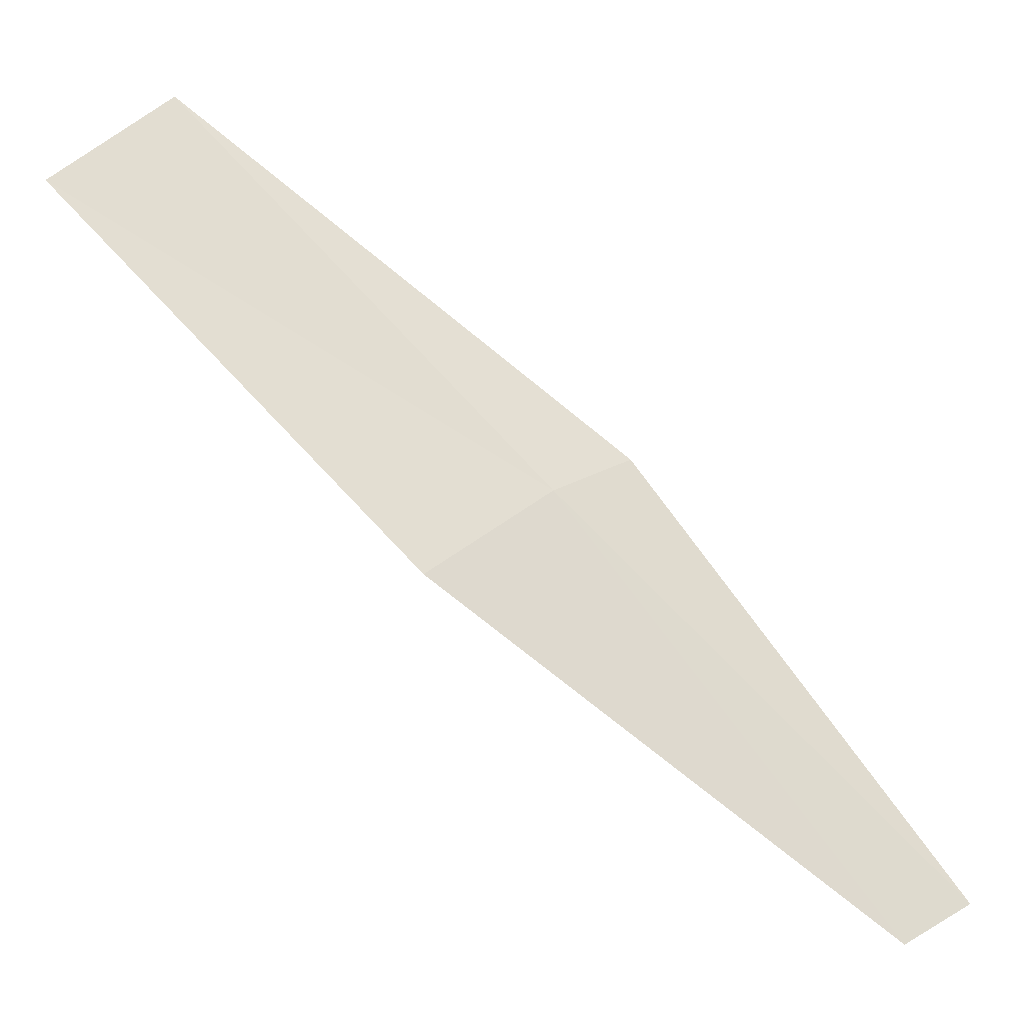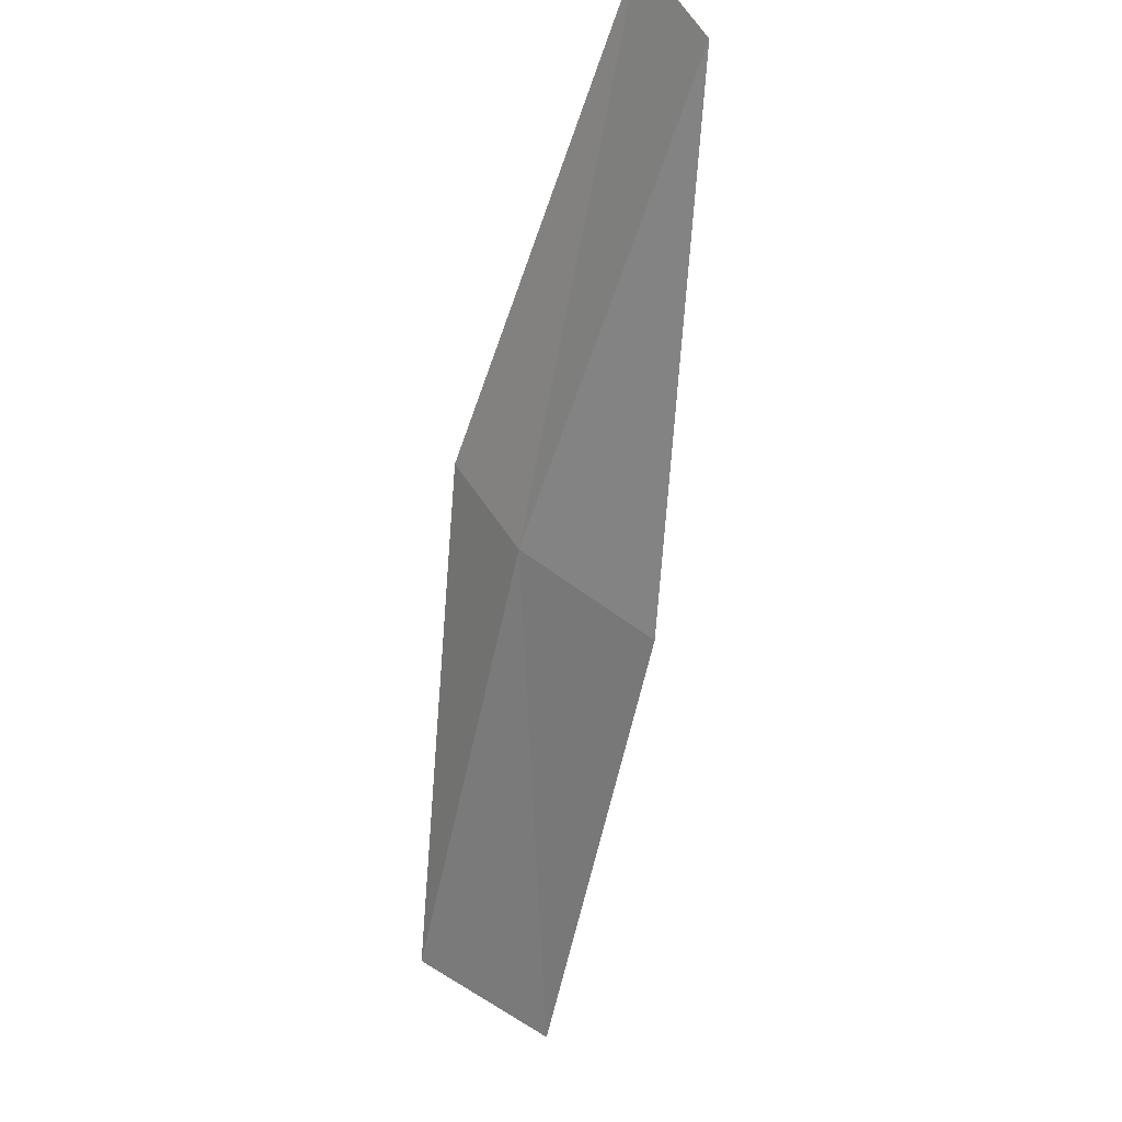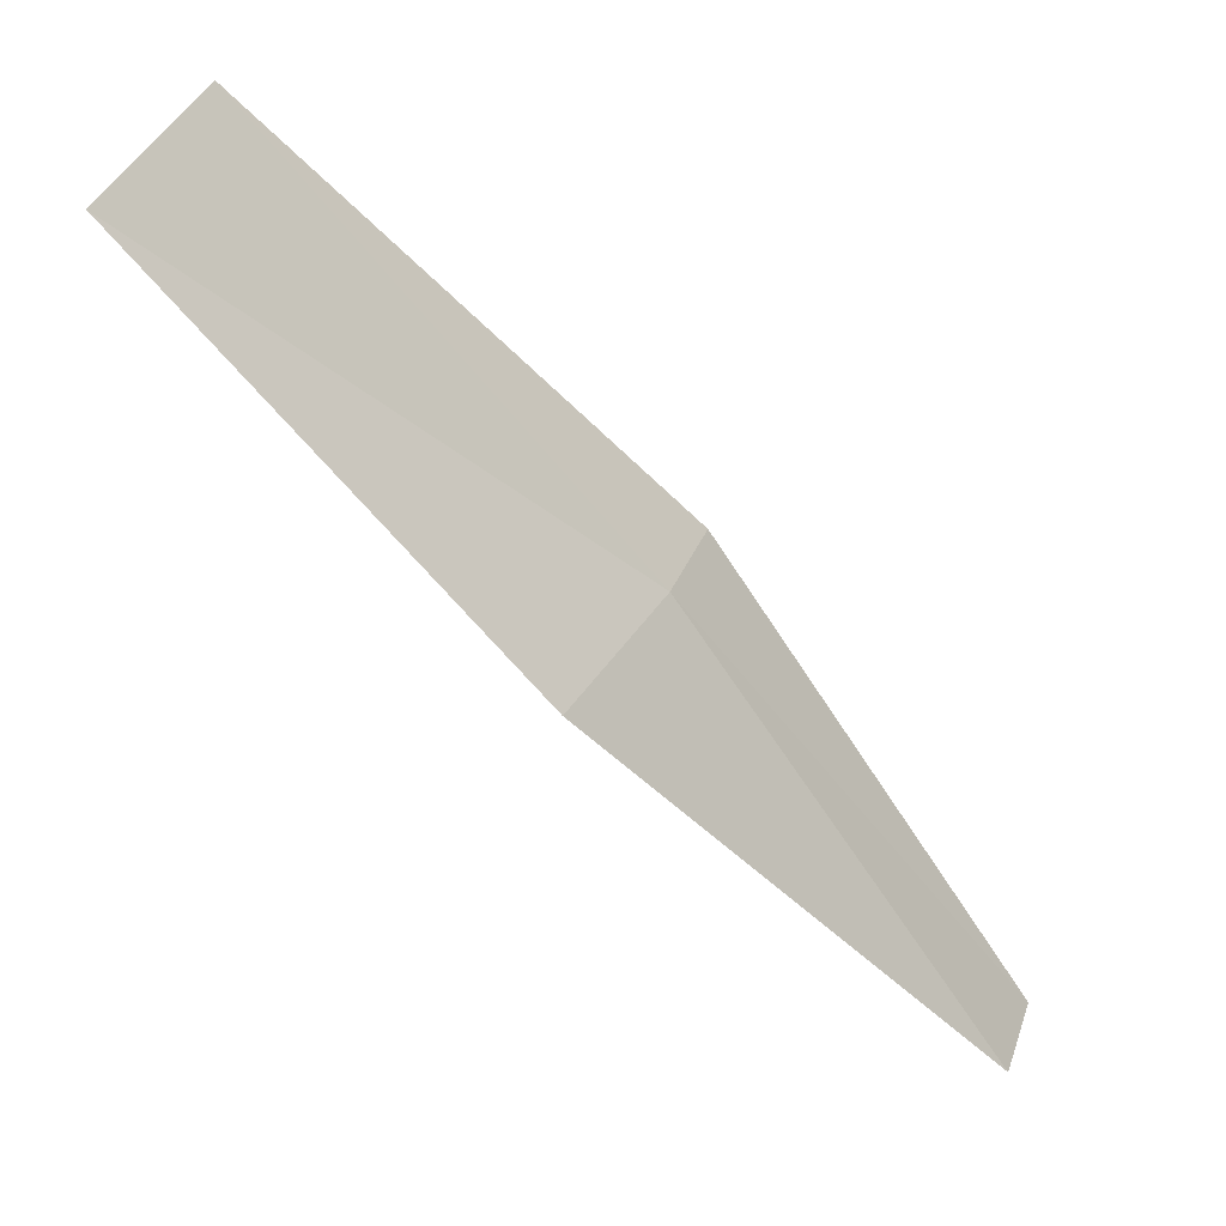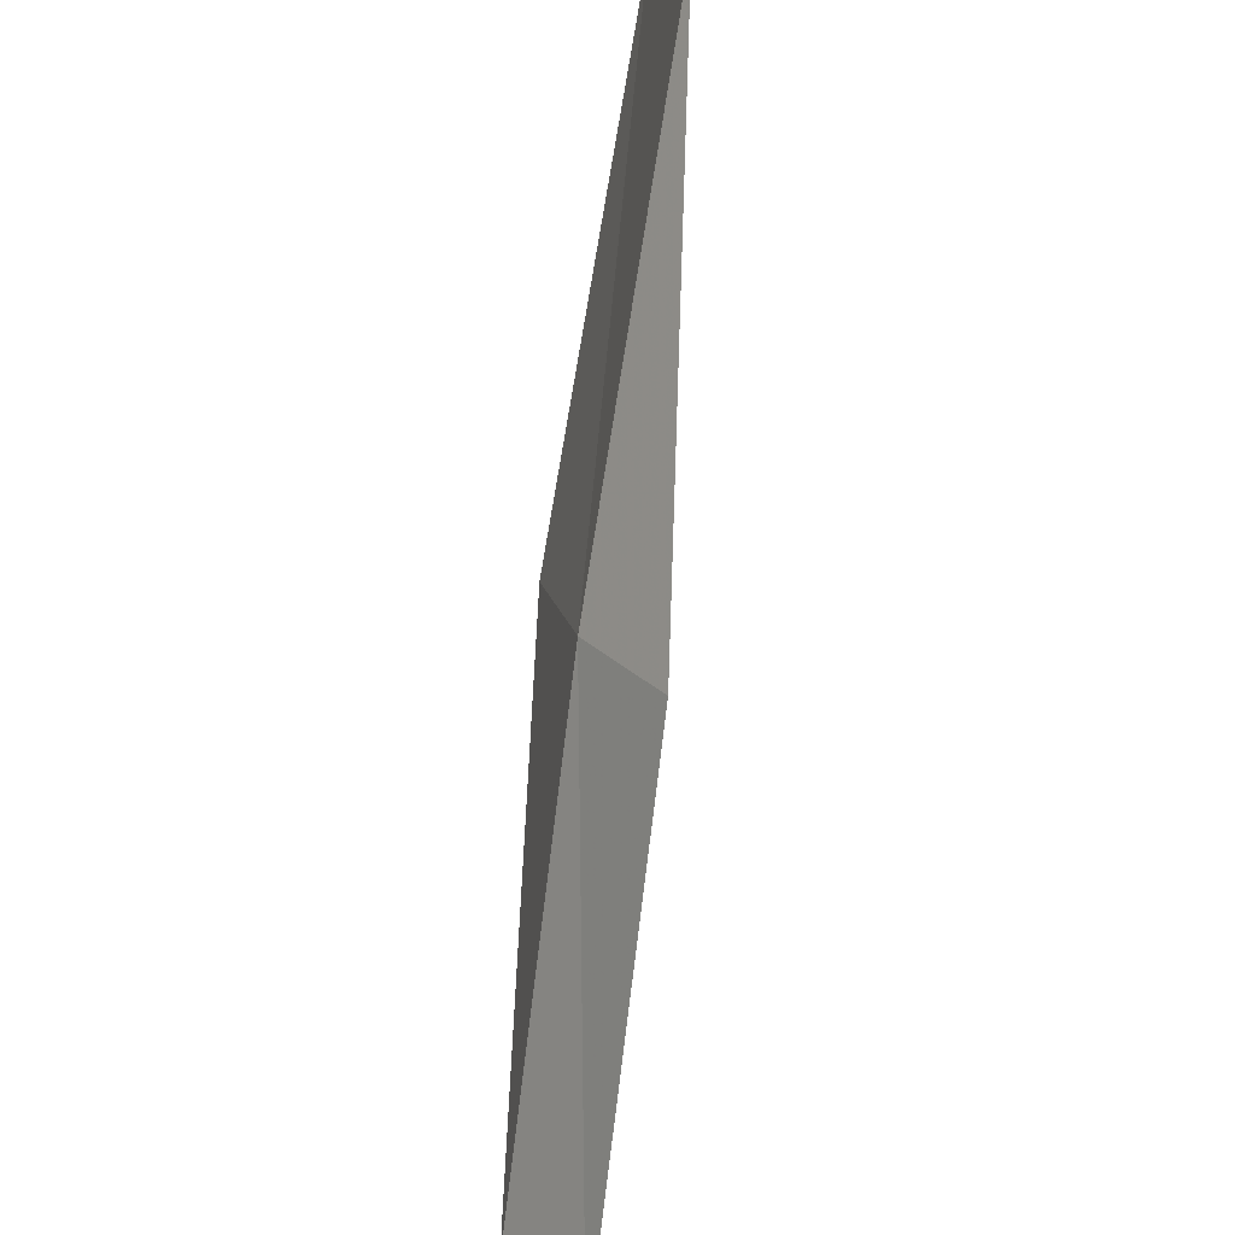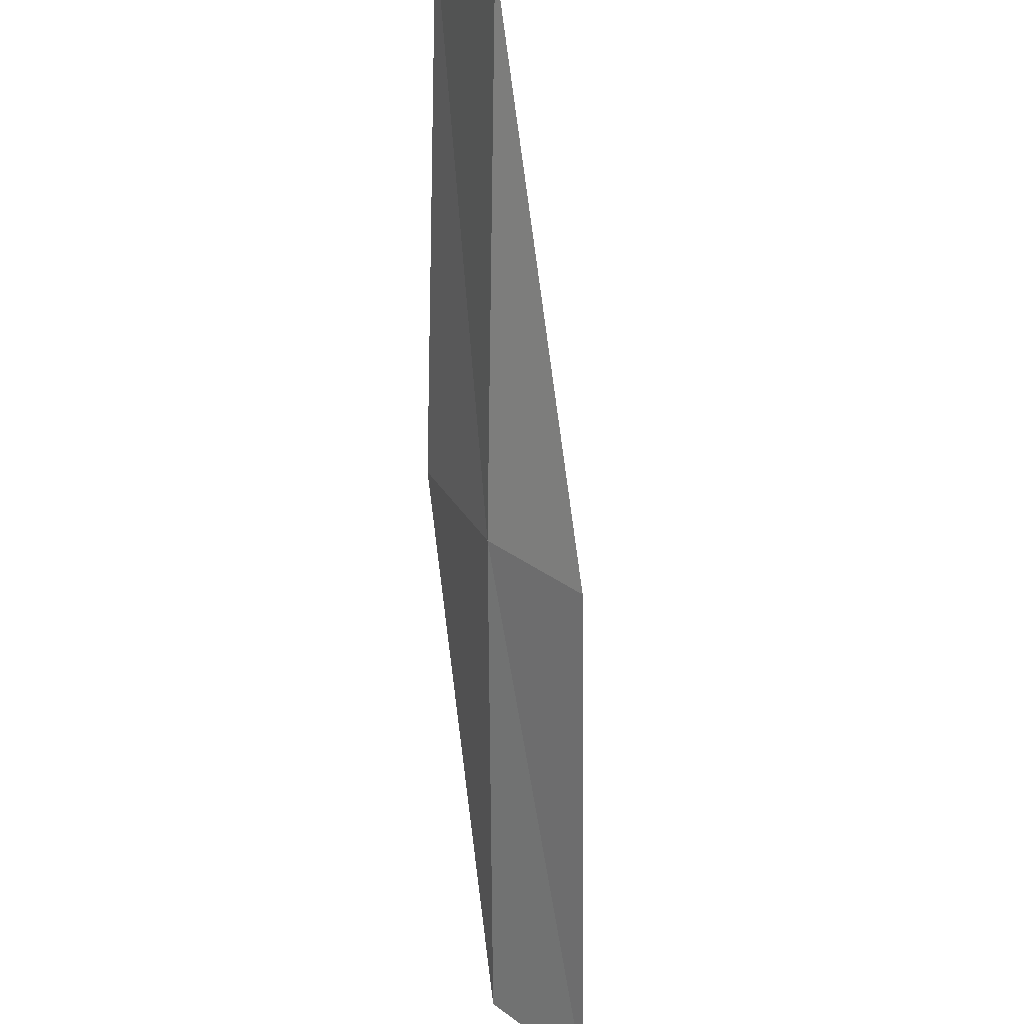
<metadata>
{"format":"obj","ext":"obj","renderer":"f3d","projection":"perspective","resolution":1024,"background":"white","views":[{"elev":-7.8,"azim":-163.0,"up":"+Y"},{"elev":-46.1,"azim":-54.3,"up":"+Z"},{"elev":5.1,"azim":172.0,"up":"+Y"},{"elev":50.1,"azim":-61.1,"up":"+Y"},{"elev":62.6,"azim":-73.5,"up":"+Y"}]}
</metadata>
<code>
v -18.78 16.72 12.02
v -17.08 18.58 11.56
v -16.64 18.11 11.15
v -18.32 16.3 11.58
v -19.02 16.93 12.53
v -20.27 14.69 12.48
v -20.5 14.85 13
f 1 3 2
f 1 4 3
f 1 2 5
f 1 6 4
f 1 5 7
f 1 7 6

</code>
